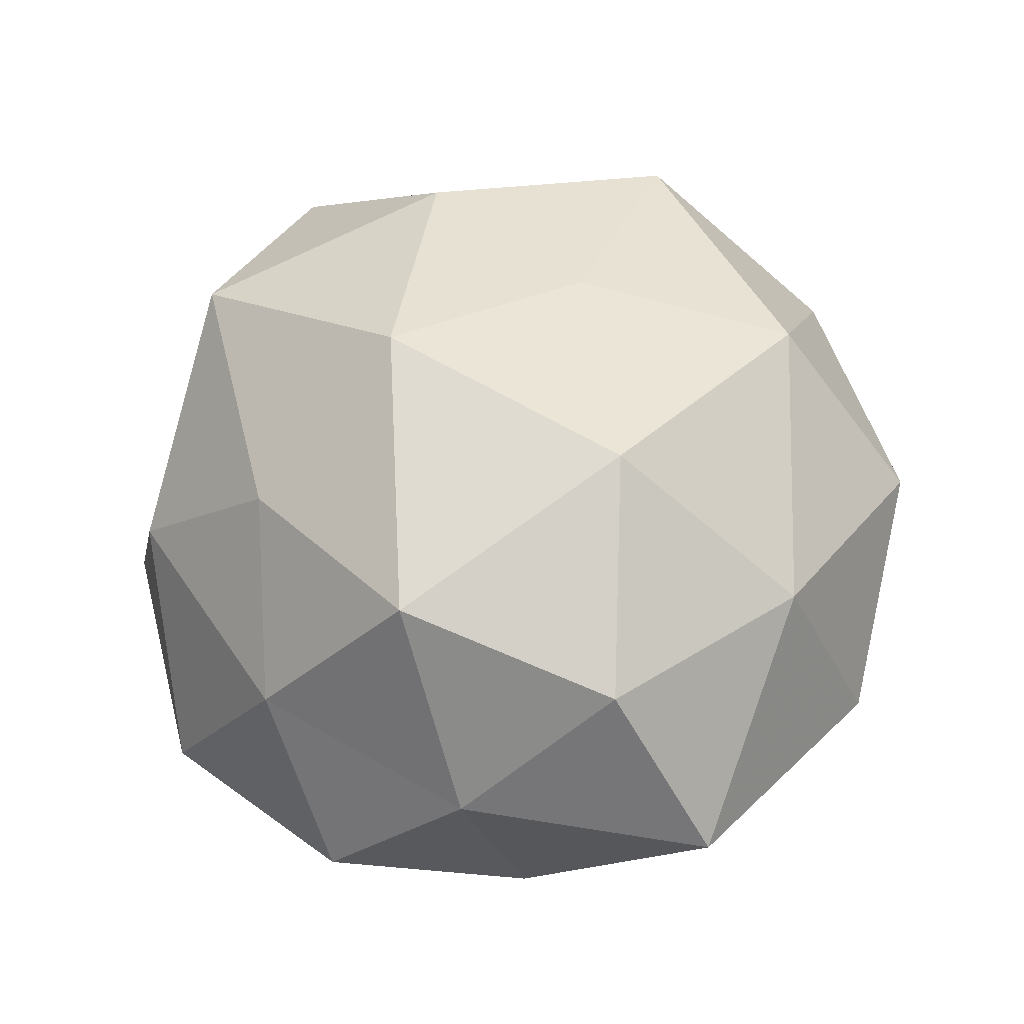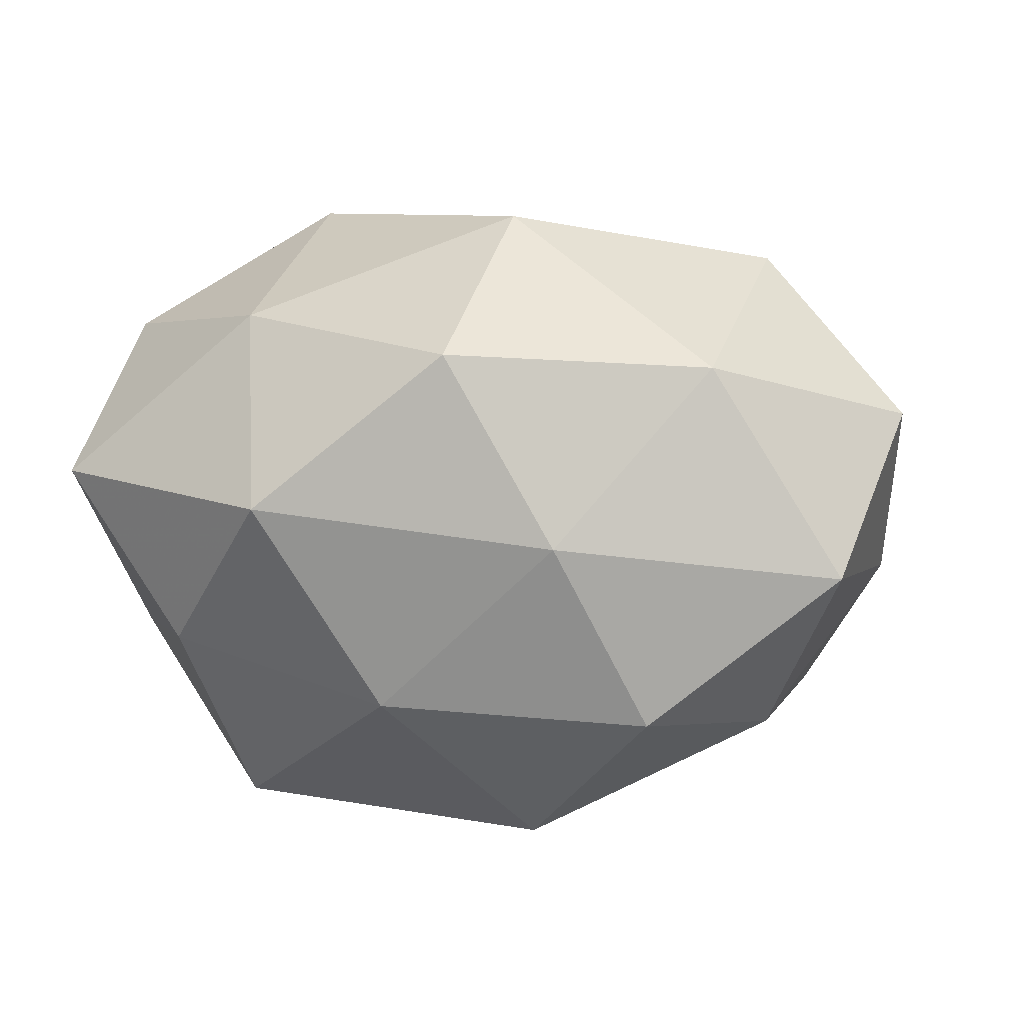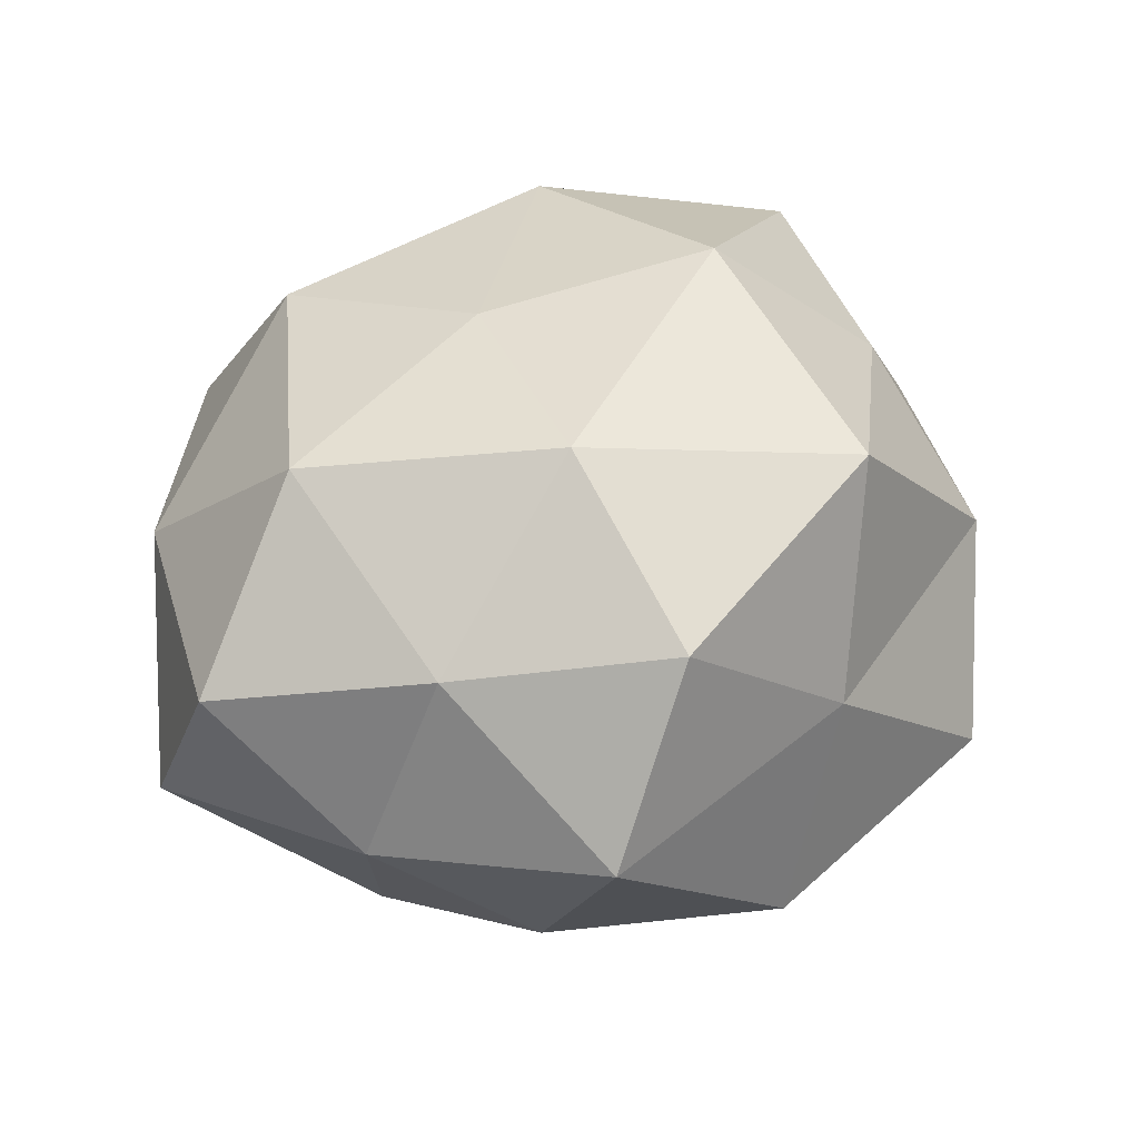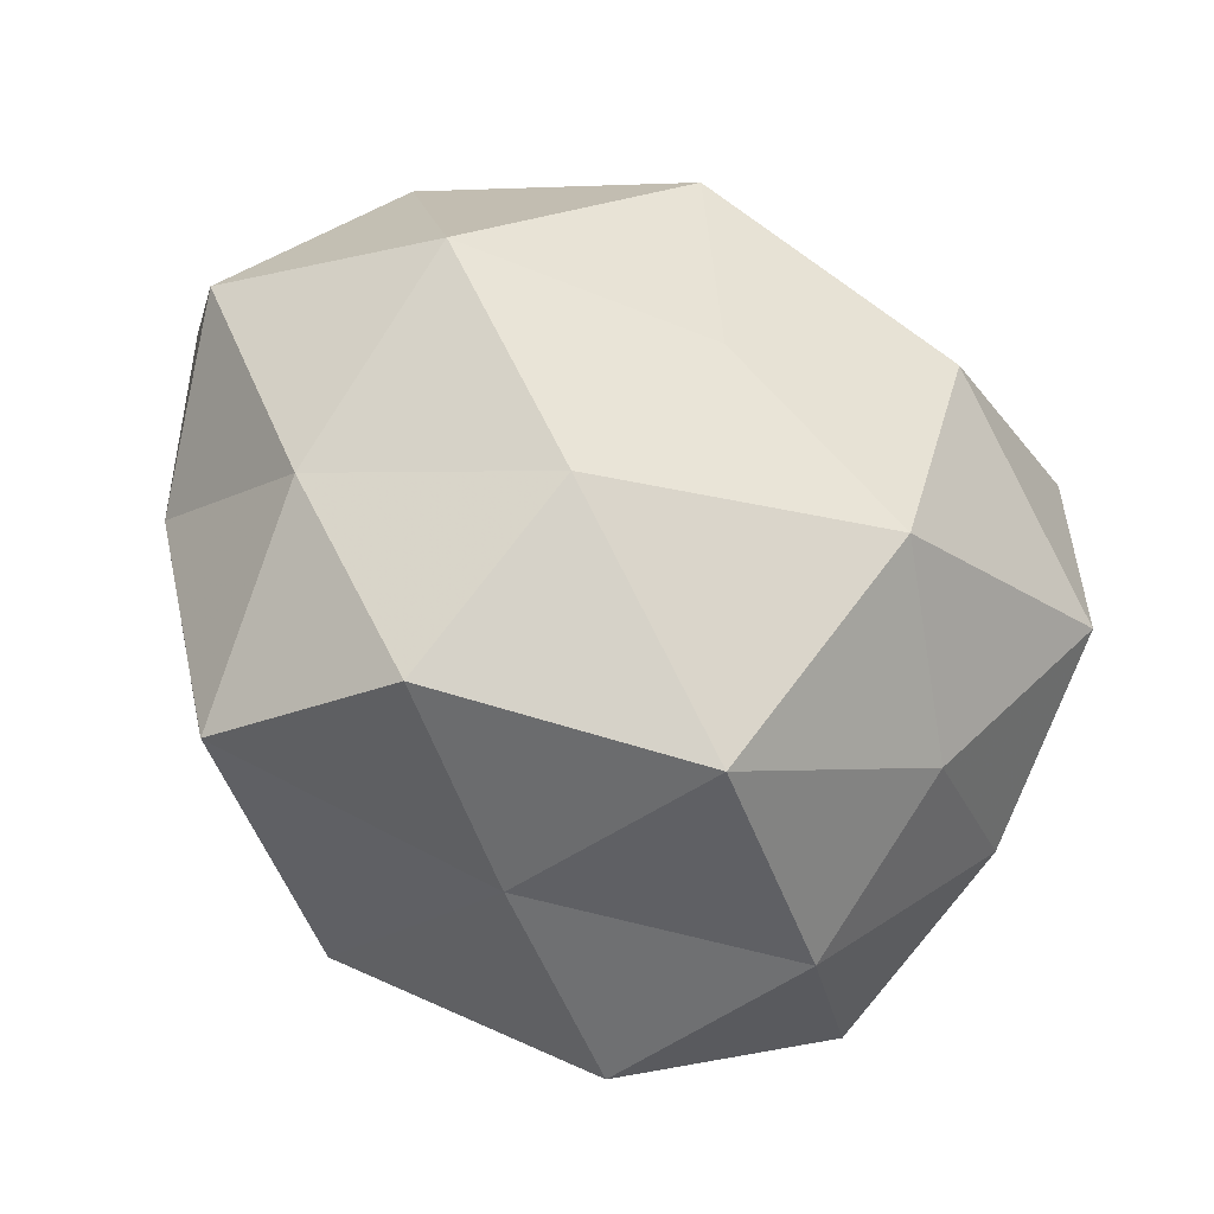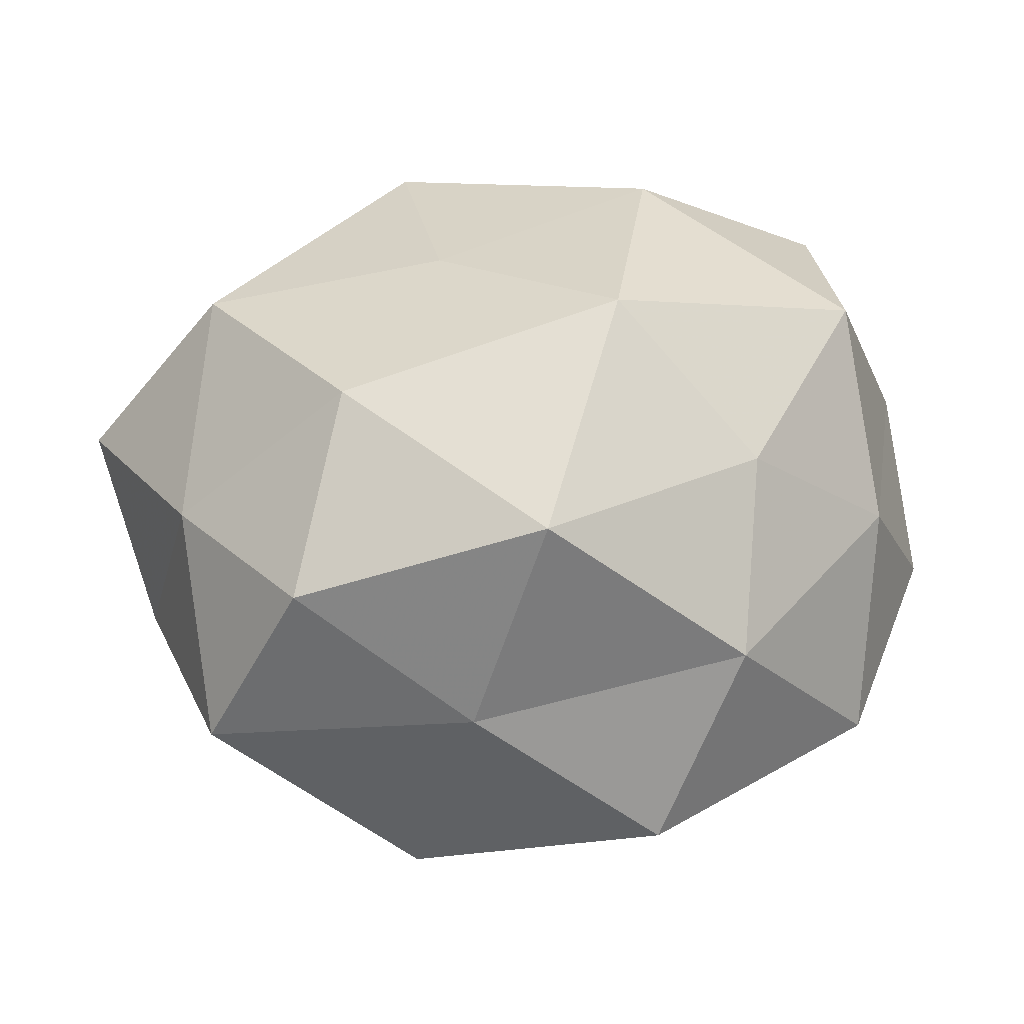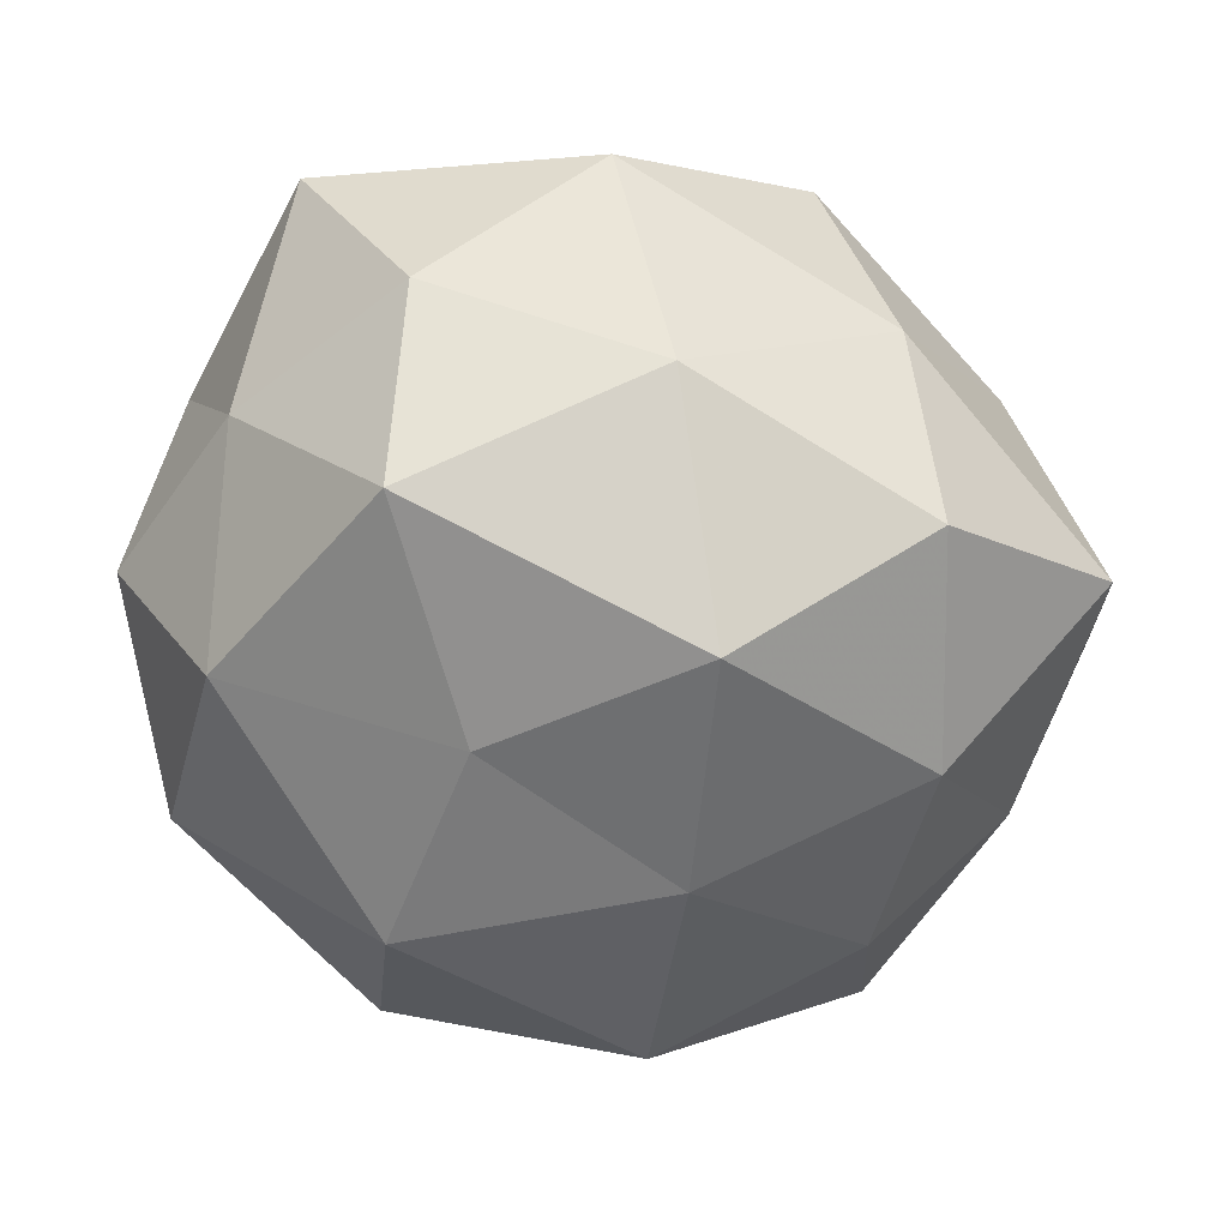
<metadata>
{"format":"obj","ext":"obj","renderer":"f3d","projection":"perspective","resolution":1024,"background":"white","views":[{"elev":50.3,"azim":98.1,"up":"+Z"},{"elev":-6.9,"azim":-168.6,"up":"+Z"},{"elev":34.4,"azim":-61.3,"up":"+Z"},{"elev":-35.0,"azim":-30.2,"up":"+Y"},{"elev":40.2,"azim":-13.1,"up":"+Z"},{"elev":-71.0,"azim":156.2,"up":"+Z"}]}
</metadata>
<code>
v 0.008164 -0.01396 0.0417
v -0.0506 -0.002271 -0.00832
v 0.02316 0.03687 0.01986
v 0.05053 -0.01577 -0.008229
v -0.02442 0.03065 -0.03028
v 0.004828 -0.05115 -0.01207
v 0.02215 -0.02824 0.02597
v 0.03489 -0.03879 -0.01203
v -0.00674 -0.04007 0.03032
v -0.03927 -0.01774 -0.02196
v -0.01643 -0.01492 -0.03418
v -0.04595 -0.009388 0.01452
v 0.03419 0.02959 -0.01877
v -0.0257 -0.01409 0.03382
v -0.03777 0.01362 0.02941
v 0.02899 0.0136 -0.03727
v -0.007295 0.01244 -0.04261
v -0.008803 0.03296 0.03161
v -0.0474 0.02791 -0.013
v 0.01935 0.01488 0.03771
v 0.0165 -0.04498 0.01003
v 0.05081 0.0005758 0.007792
v 0.006998 0.03459 -0.02777
v 0.04576 0.007501 -0.01457
v 0.04045 -0.02483 0.01047
v 0.01954 0.04709 -0.005343
v 0.03756 -0.01485 -0.02891
v 0.009632 -0.03416 -0.03157
v 0.04365 0.01752 0.02342
v -0.05443 0.01555 0.008597
v -0.009452 0.006658 0.03637
v -0.03551 -0.03332 0.01962
v -0.03609 0.005612 -0.02882
v 0.03997 -0.007801 0.03069
v -0.01552 0.04325 -0.01042
v 0.01054 -0.008431 -0.03726
v -0.0163 -0.04302 0.004317
v 0.04855 0.02993 0.002364
v -0.04657 -0.03095 -0.002719
v -0.03331 0.03643 0.0114
v -0.02323 -0.04025 -0.02119
v -0.003868 0.04947 0.01166
f 9 7 1
f 9 1 14
f 15 12 14
f 18 20 3
f 6 8 21
f 21 7 9
f 23 13 16
f 5 23 17
f 23 16 17
f 24 16 13
f 24 22 4
f 8 4 25
f 21 25 7
f 8 25 21
f 25 4 22
f 26 13 23
f 8 27 4
f 4 27 24
f 27 16 24
f 6 28 8
f 28 27 8
f 3 20 29
f 2 12 30
f 15 30 12
f 30 19 2
f 14 1 31
f 31 15 14
f 18 15 31
f 20 31 1
f 18 31 20
f 32 9 14
f 14 12 32
f 2 33 10
f 11 10 33
f 17 33 5
f 11 33 17
f 19 33 2
f 19 5 33
f 34 1 7
f 20 1 34
f 7 25 34
f 25 22 34
f 29 20 34
f 34 22 29
f 35 5 19
f 35 23 5
f 26 23 35
f 36 11 17
f 17 16 36
f 27 36 16
f 28 11 36
f 28 36 27
f 6 21 37
f 21 9 37
f 37 9 32
f 13 38 24
f 38 22 24
f 3 38 26
f 26 38 13
f 3 29 38
f 38 29 22
f 10 39 2
f 39 12 2
f 39 32 12
f 37 32 39
f 40 15 18
f 40 30 15
f 40 19 30
f 35 19 40
f 41 10 11
f 6 41 28
f 41 11 28
f 6 37 41
f 41 39 10
f 37 39 41
f 42 18 3
f 42 3 26
f 42 26 35
f 42 40 18
f 42 35 40

</code>
